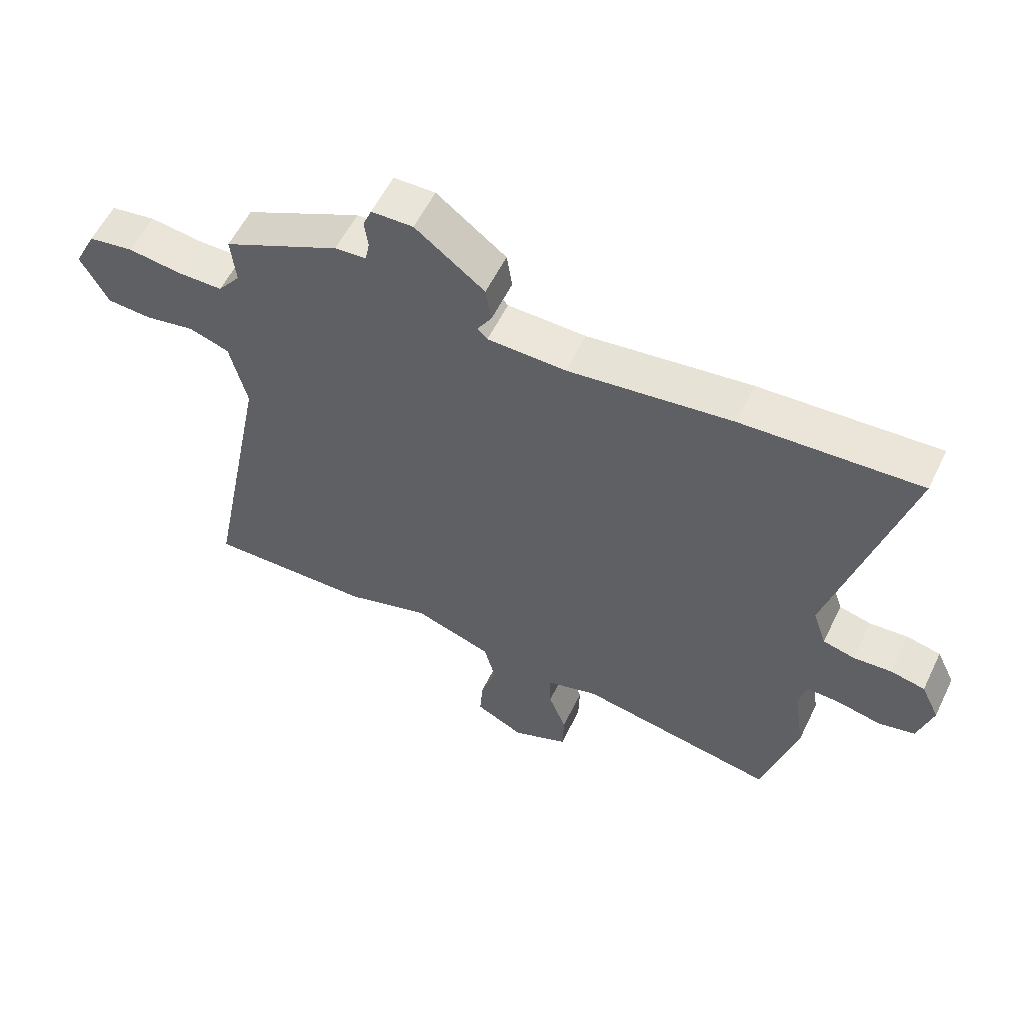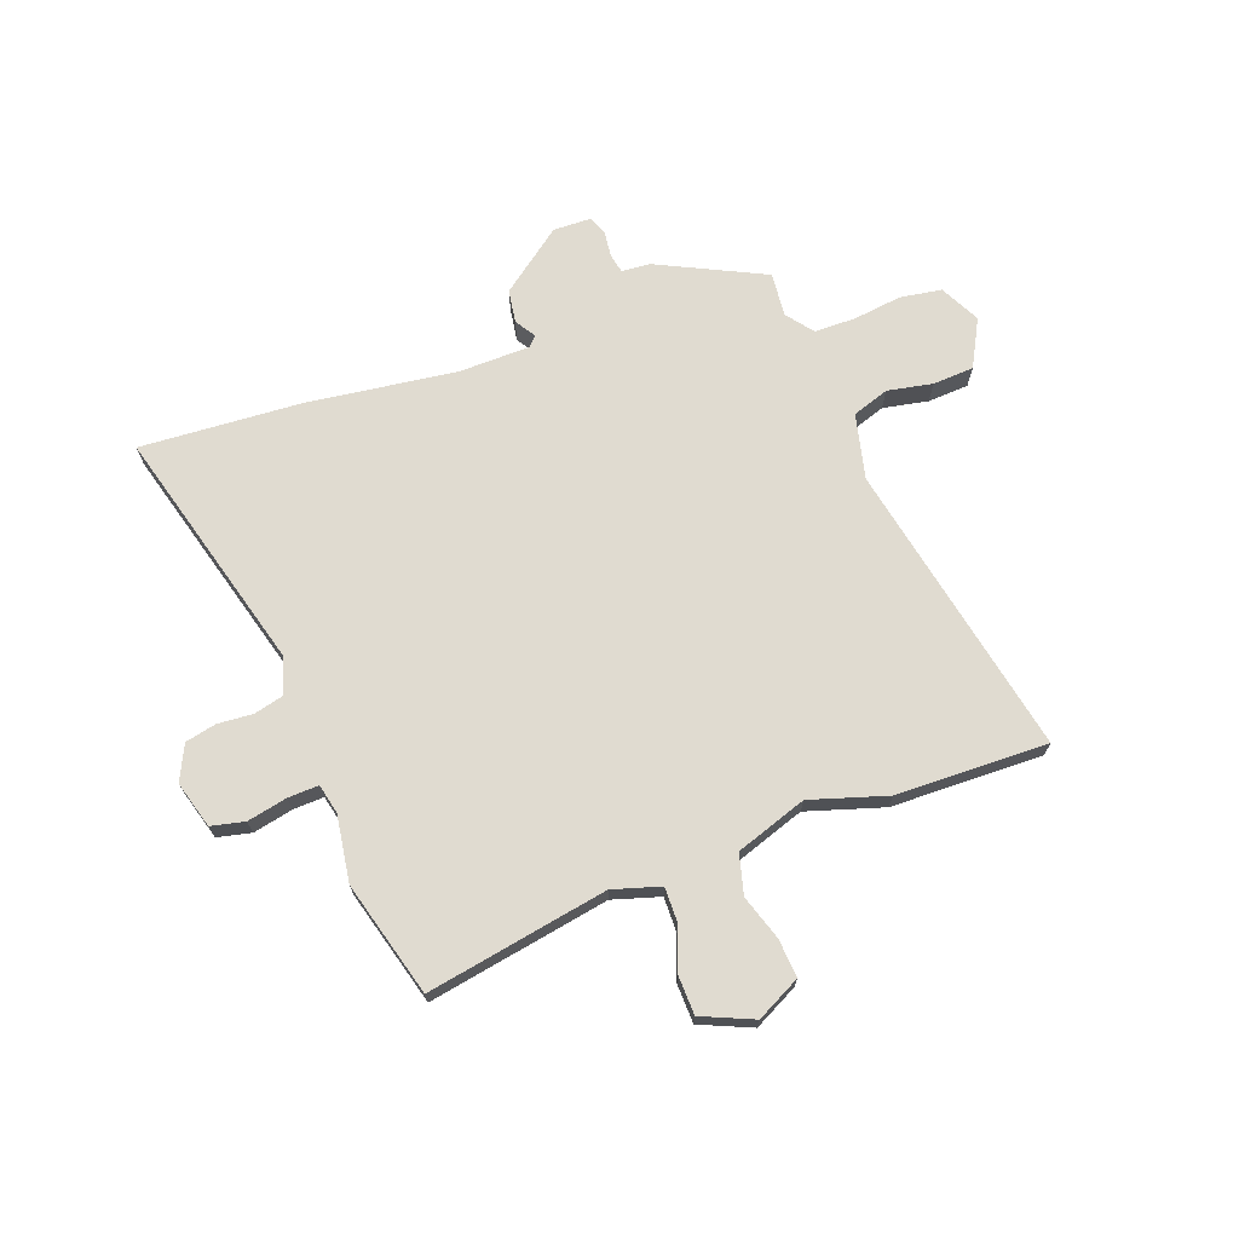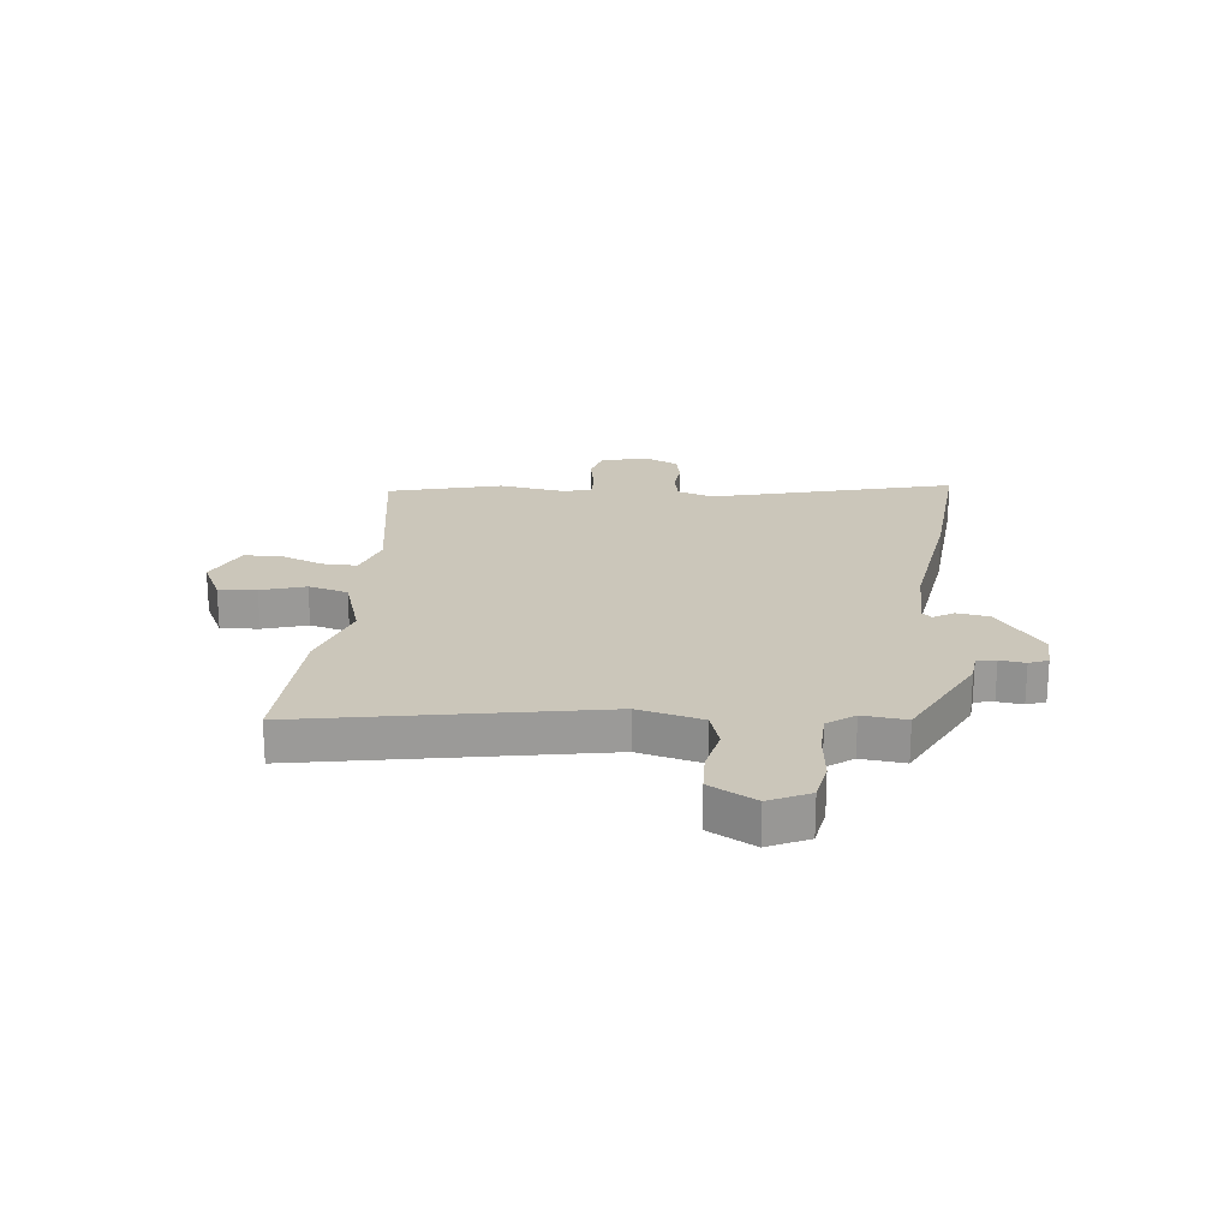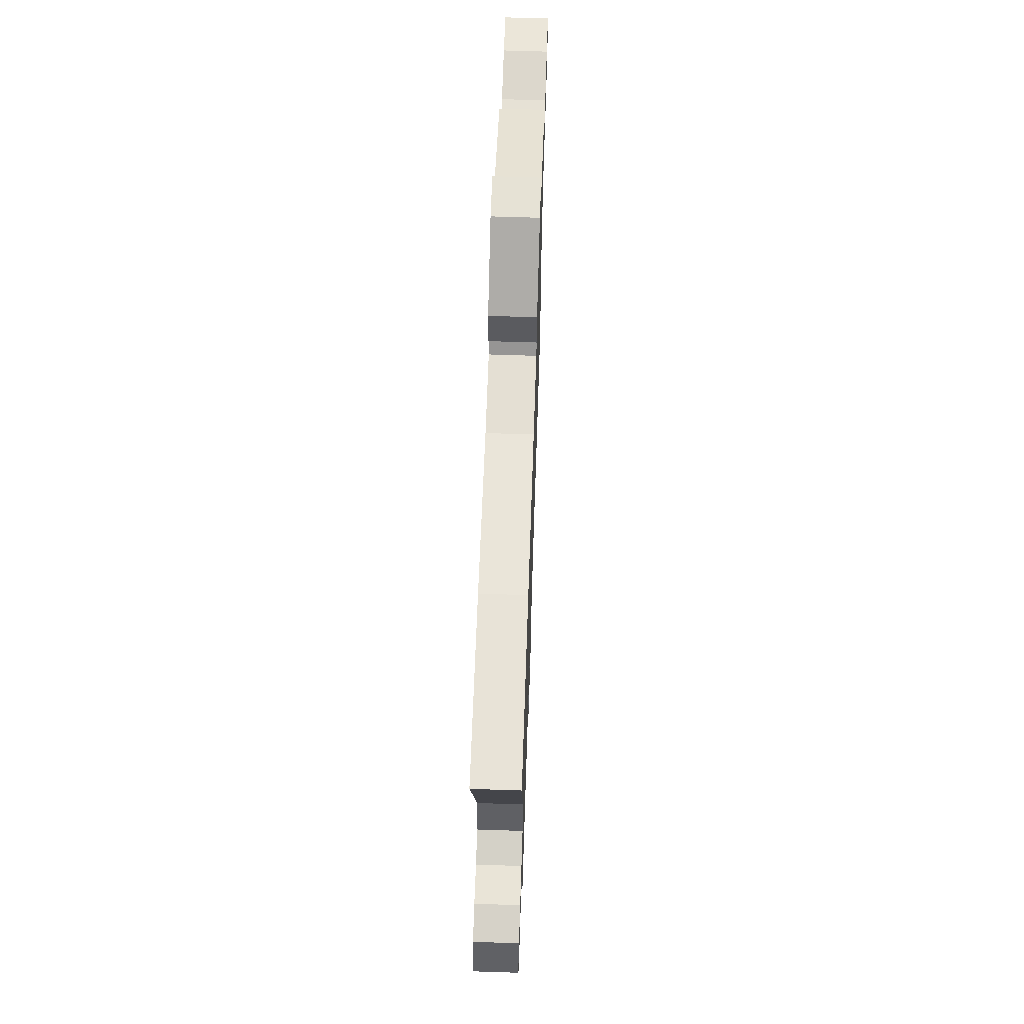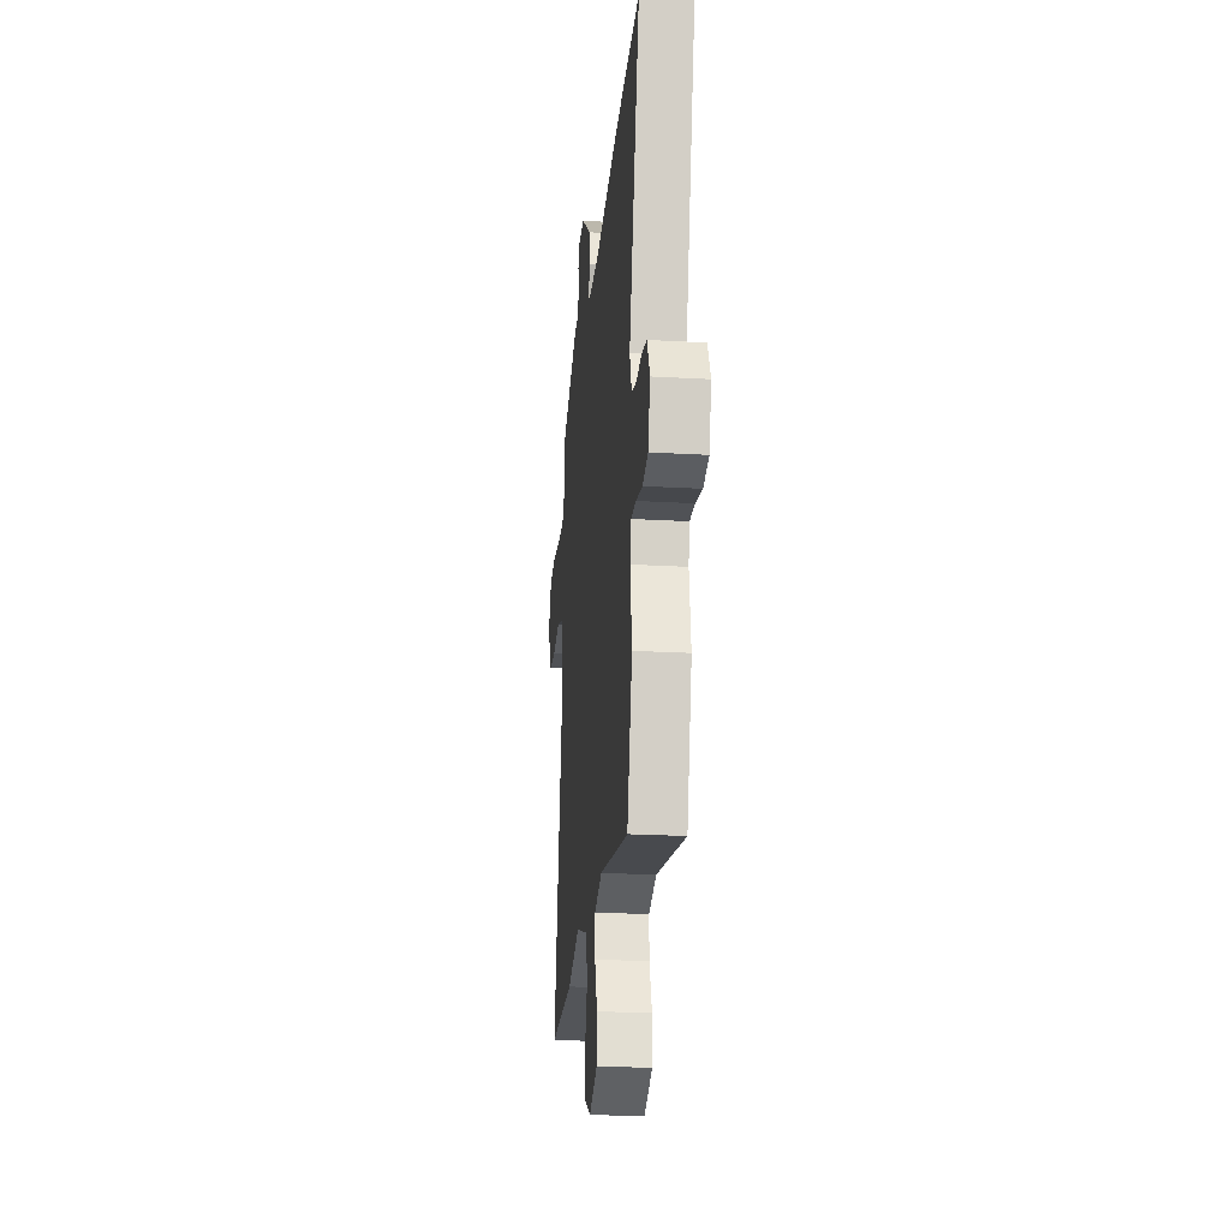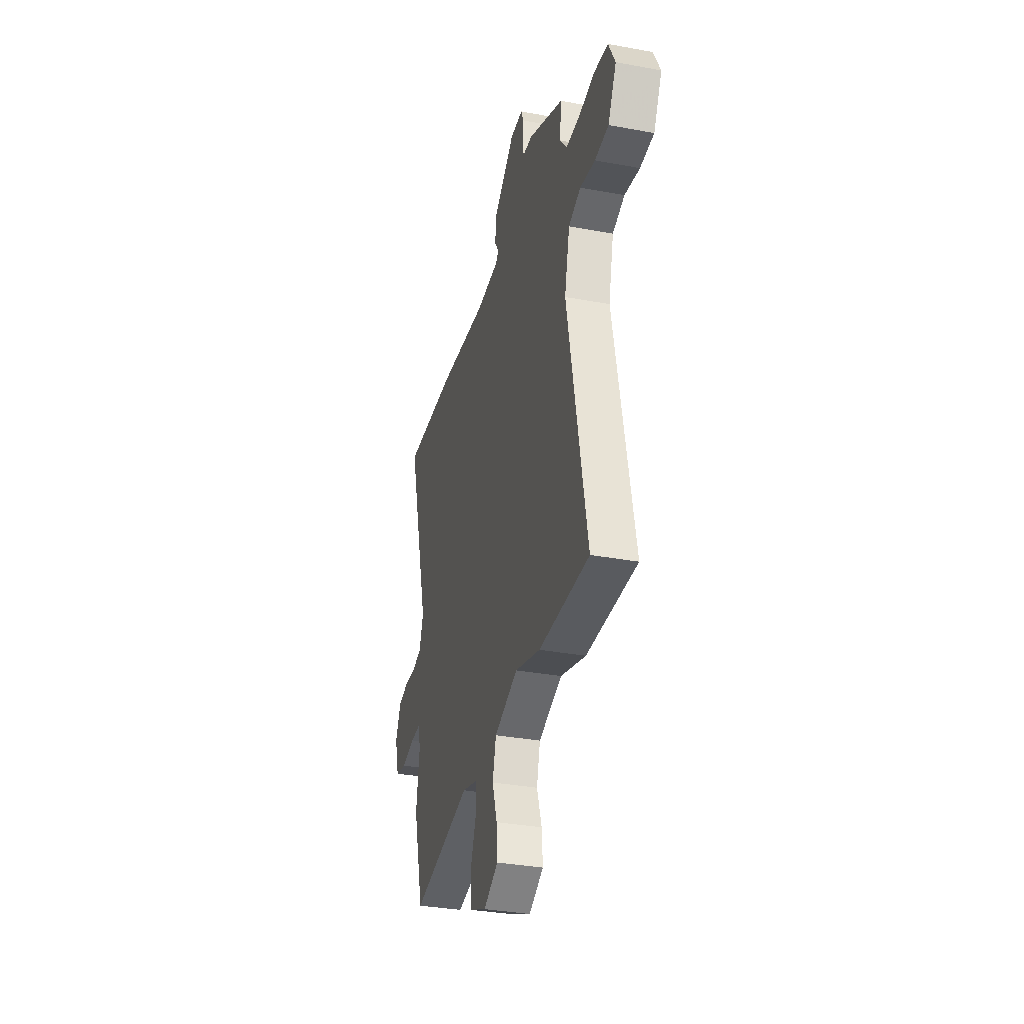
<metadata>
{"format":"obj","ext":"obj","renderer":"f3d","projection":"perspective","resolution":1024,"background":"white","views":[{"elev":57.4,"azim":25.8,"up":"+Z"},{"elev":70.1,"azim":159.7,"up":"+Y"},{"elev":21.1,"azim":-83.3,"up":"+Y"},{"elev":65.6,"azim":91.9,"up":"+Z"},{"elev":-22.9,"azim":84.4,"up":"+Z"},{"elev":-34.0,"azim":-104.1,"up":"+Z"}]}
</metadata>
<code>
v 0.358 0.07 0.491
v 0.648 0.07 0.51
v 0.528 0.07 0.069
v 0.55 0.07 0.004
v 0.602 0.07 -0.009
v 0.665 0.07 -0.004
v 0.721 0.07 -0.016
v 0.751 0.07 -0.079
v 0.727 0.07 -0.163
v 0.667 0.07 -0.177
v 0.595 0.07 -0.162
v 0.54 0.07 -0.16
v 0.528 0.07 -0.214
v 0.546 0.07 -0.332
v 0.49 0.07 -0.538
v 0.165 0.07 -0.481
v 0.08 0.07 -0.507
v 0.081 0.07 -0.57
v 0.11 0.07 -0.646
v 0.108 0.07 -0.716
v 0.016 0.07 -0.756
v -0.063 0.07 -0.716
v -0.058 0.07 -0.647
v -0.032 0.07 -0.567
v -0.051 0.07 -0.495
v -0.179 0.07 -0.452
v -0.316 0.07 -0.495
v -0.588 0.07 -0.502
v -0.484 0.07 0.03
v -0.512 0.07 0.147
v -0.578 0.07 0.169
v -0.659 0.07 0.153
v -0.733 0.07 0.157
v -0.778 0.07 0.241
v -0.742 0.07 0.313
v -0.668 0.07 0.325
v -0.581 0.07 0.314
v -0.506 0.07 0.315
v -0.469 0.07 0.363
v -0.477 0.07 0.442
v -0.286 0.07 0.535
v -0.235 0.07 0.539
v -0.228 0.07 0.574
v -0.234 0.07 0.62
v -0.22 0.07 0.654
v -0.152 0.07 0.656
v -0.039 0.07 0.57
v -0.03 0.07 0.511
v -0.053 0.07 0.474
v -0.037 0.07 0.457
v 0.091 0.07 0.455
v 0.358 0 0.491
v 0.648 0 0.51
v 0.528 0 0.069
v 0.55 0 0.004
v 0.602 0 -0.009
v 0.665 0 -0.004
v 0.721 0 -0.016
v 0.751 0 -0.079
v 0.727 0 -0.163
v 0.667 0 -0.177
v 0.595 0 -0.162
v 0.54 0 -0.16
v 0.528 0 -0.214
v 0.546 0 -0.332
v 0.49 0 -0.538
v 0.165 0 -0.481
v 0.08 0 -0.507
v 0.081 0 -0.57
v 0.11 0 -0.646
v 0.108 0 -0.716
v 0.016 0 -0.756
v -0.063 0 -0.716
v -0.058 0 -0.647
v -0.032 0 -0.567
v -0.051 0 -0.495
v -0.179 0 -0.452
v -0.316 0 -0.495
v -0.588 0 -0.502
v -0.484 0 0.03
v -0.512 0 0.147
v -0.578 0 0.169
v -0.659 0 0.153
v -0.733 0 0.157
v -0.778 0 0.241
v -0.742 0 0.313
v -0.668 0 0.325
v -0.581 0 0.314
v -0.506 0 0.315
v -0.469 0 0.363
v -0.477 0 0.442
v -0.286 0 0.535
v -0.235 0 0.539
v -0.228 0 0.574
v -0.234 0 0.62
v -0.22 0 0.654
v -0.152 0 0.656
v -0.039 0 0.57
v -0.03 0 0.511
v -0.053 0 0.474
v -0.037 0 0.457
v 0.091 0 0.455
f 46 47 48 49
f 44 45 46 49
f 43 44 49 50
f 42 43 50
f 39 40 41 42
f 38 39 42 50
f 34 35 36 37
f 34 37 38
f 31 32 33 34
f 30 31 34 38
f 29 30 38 50
f 26 27 28 29
f 25 26 29 50
f 21 22 23 24
f 19 20 21 24
f 18 19 24 25
f 17 18 25 50
f 13 14 15 16
f 12 13 16 17
f 8 9 10 11
f 8 11 12
f 5 6 7 8
f 4 5 8 12
f 3 4 12 17
f 51 1 2 3
f 3 17 50 51
f 100 99 98 97
f 100 97 96 95
f 101 100 95 94
f 101 94 93
f 93 92 91 90
f 101 93 90 89
f 88 87 86 85
f 89 88 85
f 85 84 83 82
f 89 85 82 81
f 101 89 81 80
f 80 79 78 77
f 101 80 77 76
f 75 74 73 72
f 75 72 71 70
f 76 75 70 69
f 101 76 69 68
f 67 66 65 64
f 68 67 64 63
f 62 61 60 59
f 63 62 59
f 59 58 57 56
f 63 59 56 55
f 68 63 55 54
f 54 53 52 102
f 102 101 68 54
f 1 52 53 2
f 2 53 54 3
f 3 54 55 4
f 4 55 56 5
f 5 56 57 6
f 6 57 58 7
f 7 58 59 8
f 8 59 60 9
f 9 60 61 10
f 10 61 62 11
f 11 62 63 12
f 12 63 64 13
f 13 64 65 14
f 14 65 66 15
f 15 66 67 16
f 16 67 68 17
f 17 68 69 18
f 18 69 70 19
f 19 70 71 20
f 20 71 72 21
f 21 72 73 22
f 22 73 74 23
f 23 74 75 24
f 24 75 76 25
f 25 76 77 26
f 26 77 78 27
f 27 78 79 28
f 28 79 80 29
f 29 80 81 30
f 30 81 82 31
f 31 82 83 32
f 32 83 84 33
f 33 84 85 34
f 34 85 86 35
f 35 86 87 36
f 36 87 88 37
f 37 88 89 38
f 38 89 90 39
f 39 90 91 40
f 40 91 92 41
f 41 92 93 42
f 42 93 94 43
f 43 94 95 44
f 44 95 96 45
f 45 96 97 46
f 46 97 98 47
f 47 98 99 48
f 48 99 100 49
f 49 100 101 50
f 50 101 102 51
f 51 102 52 1

</code>
